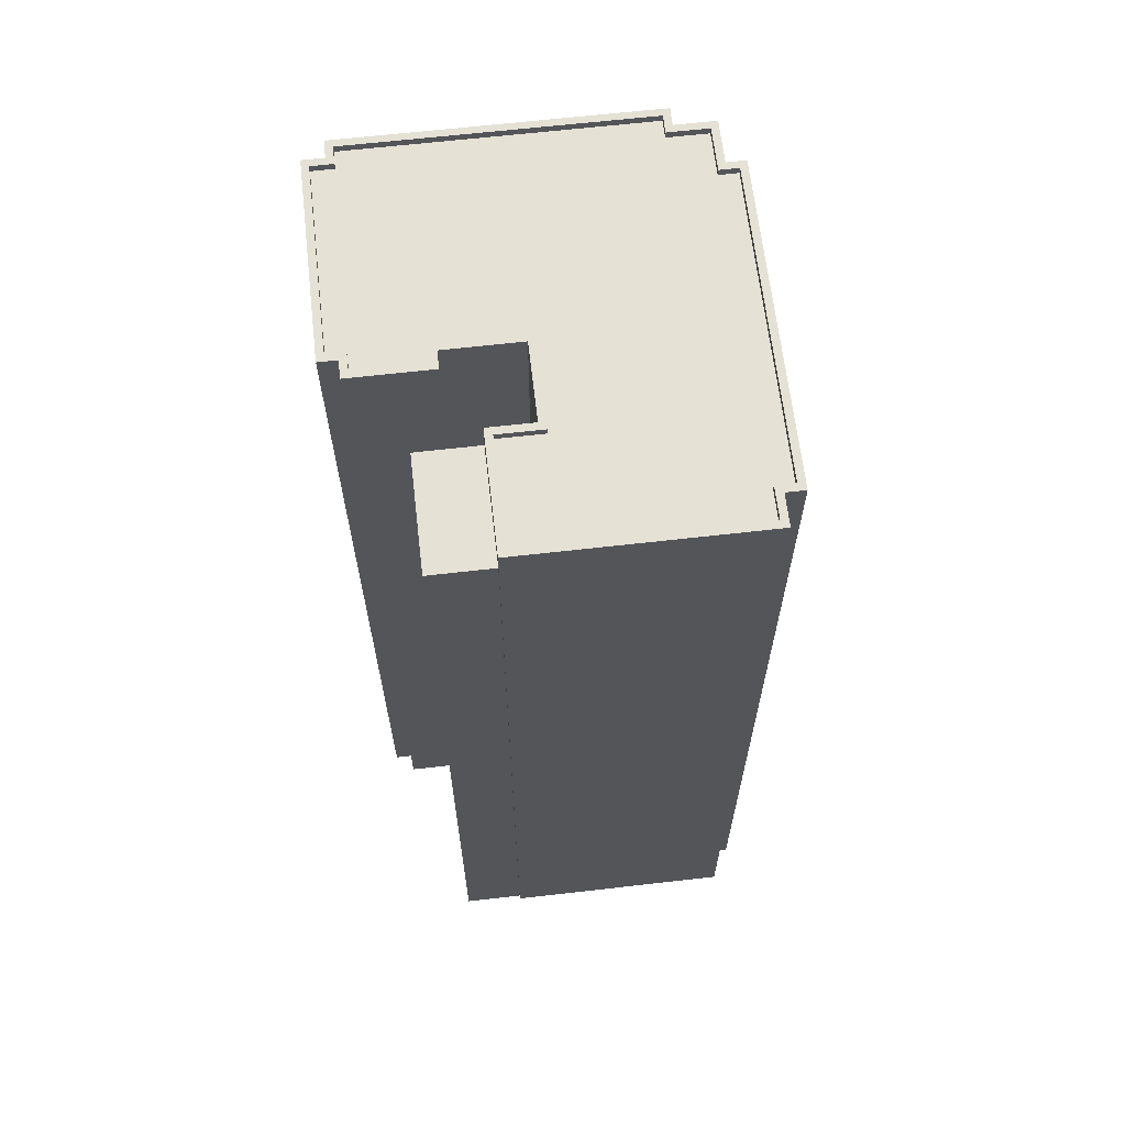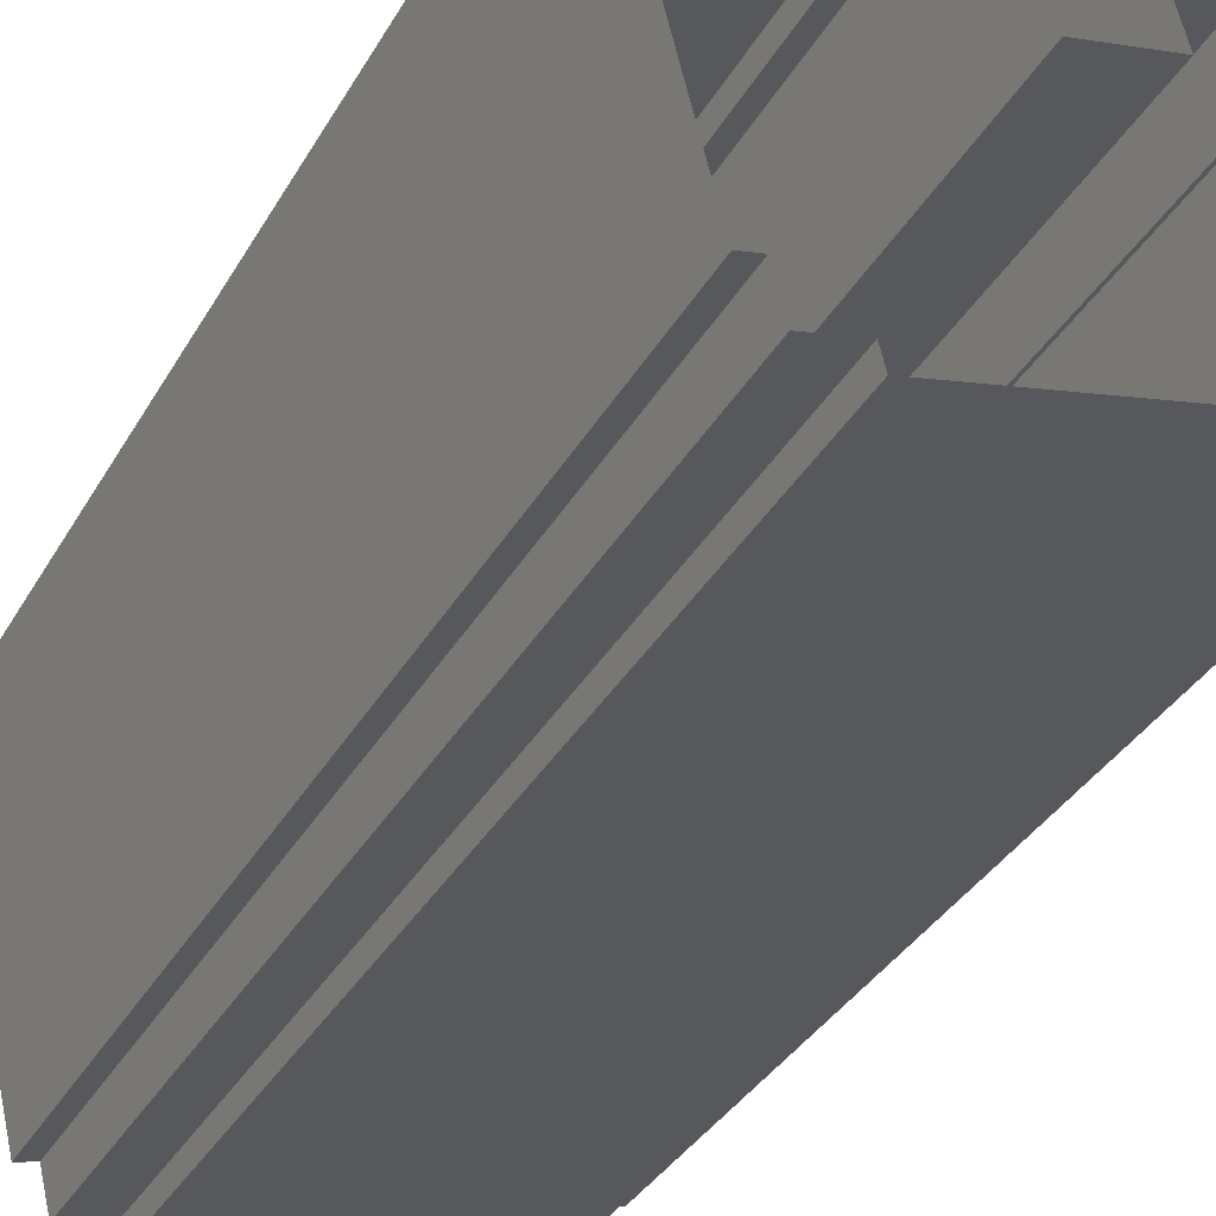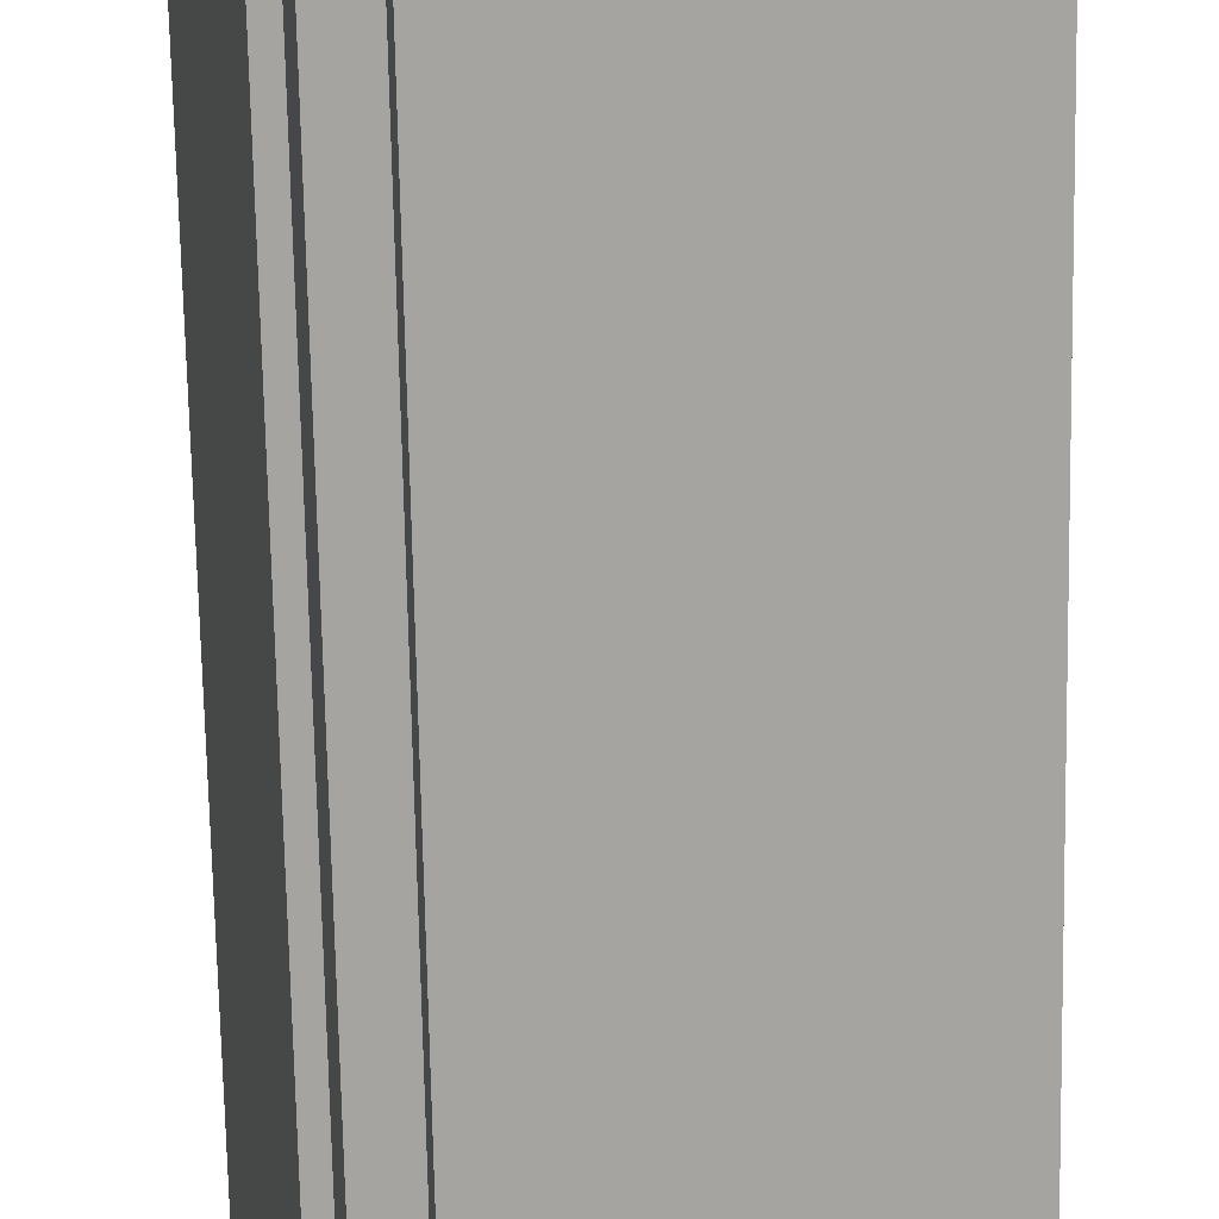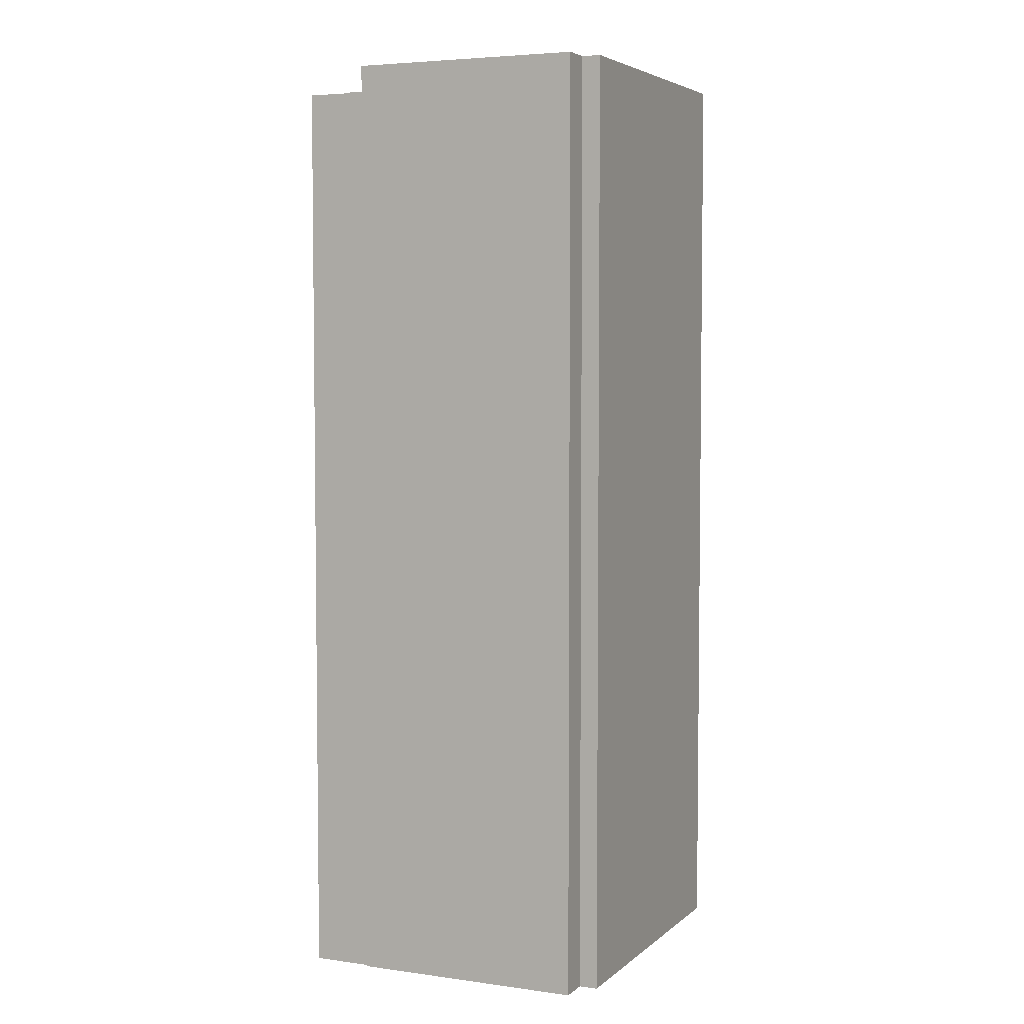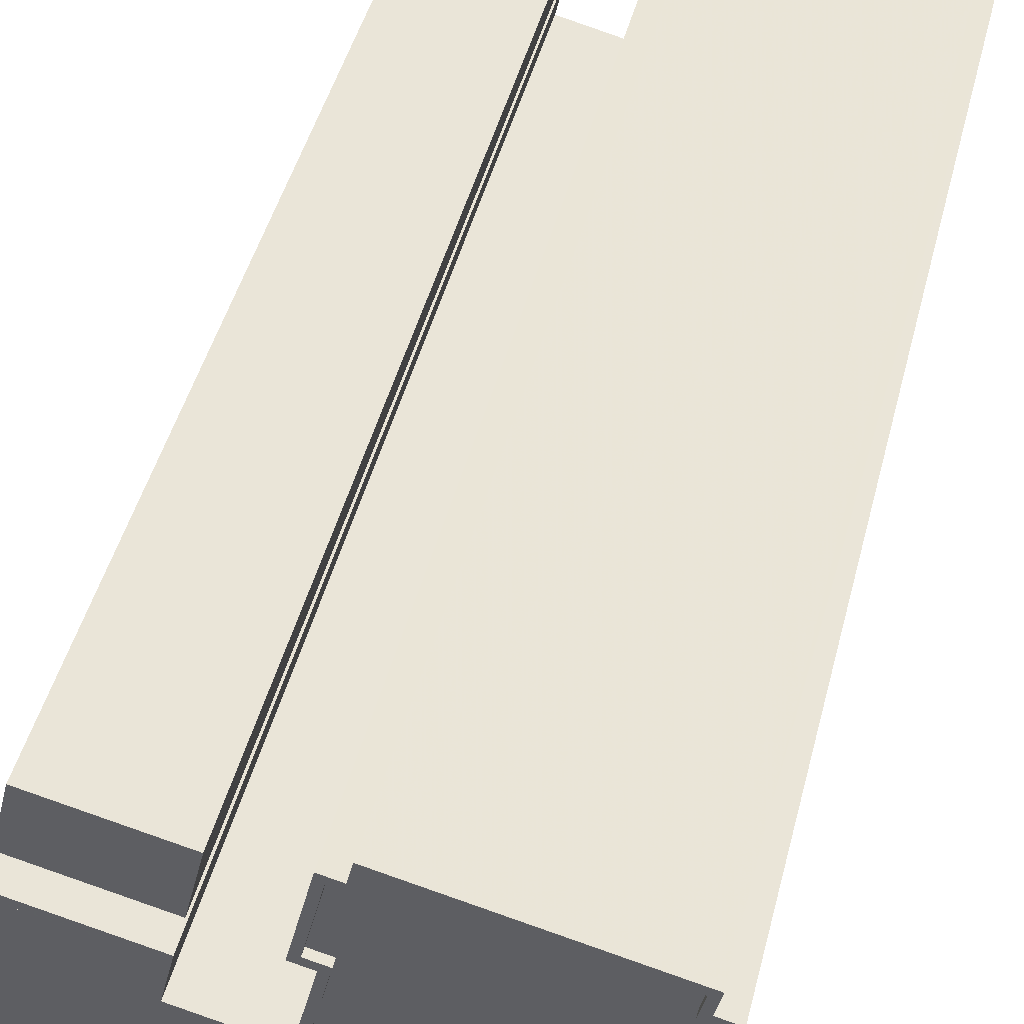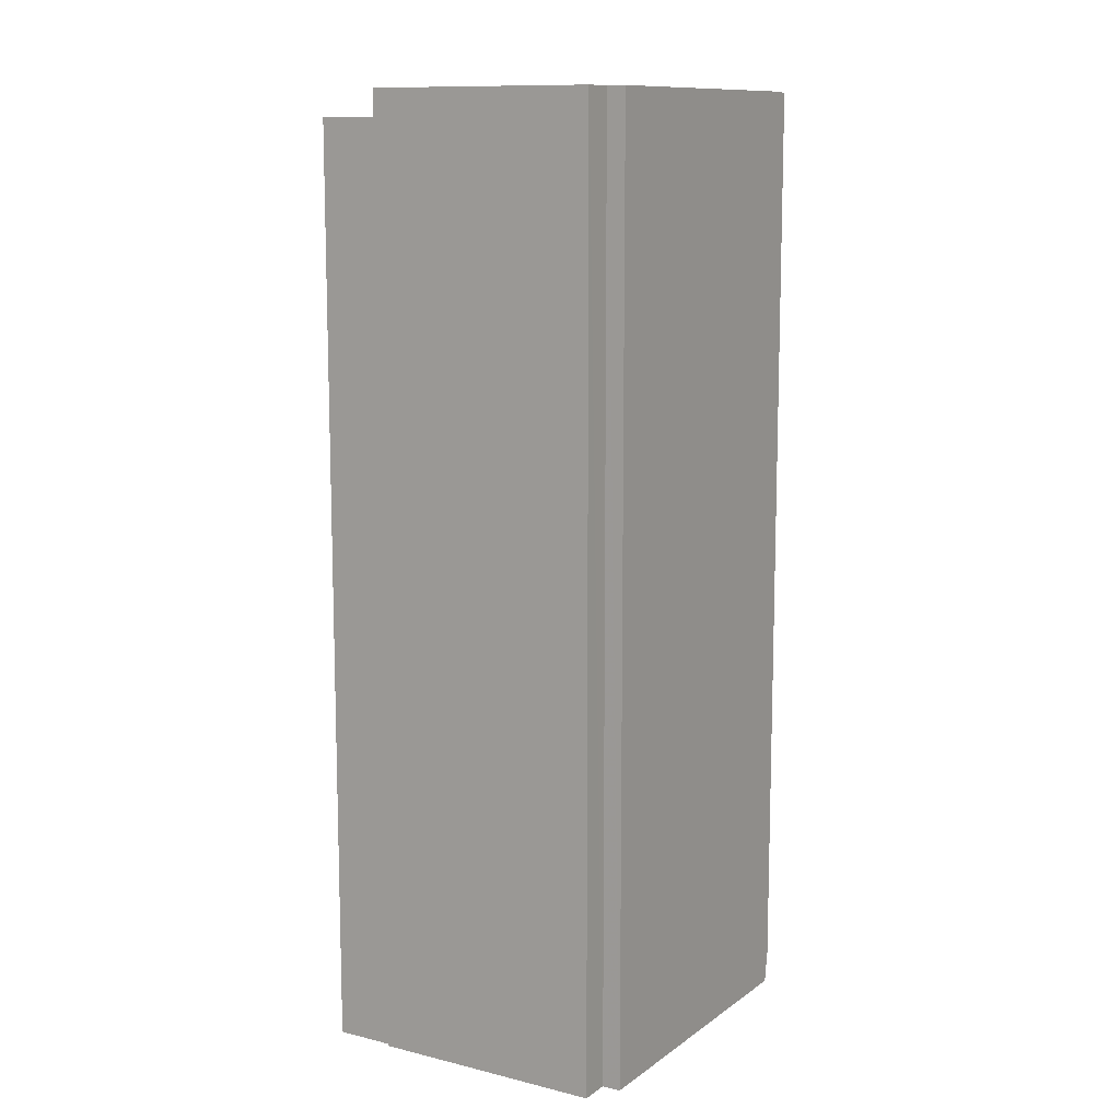
<metadata>
{"format":"obj","ext":"obj","renderer":"f3d","projection":"perspective","resolution":1024,"background":"white","views":[{"elev":64.9,"azim":-110.2,"up":"+Z"},{"elev":-34.8,"azim":154.2,"up":"+Y"},{"elev":-73.2,"azim":-178.9,"up":"+Y"},{"elev":4.7,"azim":-79.5,"up":"+Z"},{"elev":44.3,"azim":13.8,"up":"+Y"},{"elev":11.2,"azim":-72.4,"up":"+Z"}]}
</metadata>
<code>
v -1.182e+04 -3.823e+04 26.66
v -1.182e+04 -3.822e+04 26.66
v -1.181e+04 -3.823e+04 26.66
v -1.181e+04 -3.823e+04 26.66
v -1.181e+04 -3.823e+04 26.66
v -1.182e+04 -3.824e+04 26.67
v -1.182e+04 -3.823e+04 26.66
v -1.182e+04 -3.823e+04 26.66
v -1.183e+04 -3.823e+04 26.66
v -1.183e+04 -3.823e+04 26.66
v -1.183e+04 -3.823e+04 26.66
v -1.184e+04 -3.824e+04 26.66
v -1.183e+04 -3.823e+04 26.66
v -1.182e+04 -3.823e+04 26.66
v -1.182e+04 -3.824e+04 26.67
v -1.182e+04 -3.824e+04 26.67
v -1.182e+04 -3.824e+04 26.67
v -1.183e+04 -3.824e+04 26.66
v -1.183e+04 -3.824e+04 26.66
v -1.182e+04 -3.824e+04 26.67
v -1.183e+04 -3.823e+04 26.66
v -1.183e+04 -3.823e+04 26.66
v -1.183e+04 -3.823e+04 26.66
v -1.182e+04 -3.823e+04 26.66
v -1.183e+04 -3.823e+04 71.09
v -1.183e+04 -3.823e+04 71.09
v -1.183e+04 -3.823e+04 71.09
v -1.183e+04 -3.823e+04 71.09
v -1.182e+04 -3.823e+04 72.36
v -1.182e+04 -3.823e+04 72.36
v -1.182e+04 -3.823e+04 72.36
v -1.182e+04 -3.822e+04 72.36
v -1.182e+04 -3.822e+04 72.36
v -1.181e+04 -3.823e+04 72.36
v -1.181e+04 -3.823e+04 72.36
v -1.183e+04 -3.823e+04 72.36
v -1.182e+04 -3.823e+04 72.36
v -1.183e+04 -3.823e+04 72.36
v -1.182e+04 -3.823e+04 72.36
v -1.182e+04 -3.823e+04 72.36
v -1.182e+04 -3.823e+04 72.36
v -1.182e+04 -3.823e+04 72.36
v -1.182e+04 -3.823e+04 72.36
v -1.182e+04 -3.823e+04 72.36
v -1.181e+04 -3.823e+04 72.01
v -1.181e+04 -3.823e+04 72.01
v -1.182e+04 -3.823e+04 72.01
v -1.181e+04 -3.823e+04 72.01
v -1.182e+04 -3.824e+04 72.01
v -1.182e+04 -3.822e+04 72.01
v -1.182e+04 -3.824e+04 72.01
v -1.182e+04 -3.824e+04 72.01
v -1.182e+04 -3.824e+04 72.01
v -1.183e+04 -3.823e+04 72.01
v -1.184e+04 -3.824e+04 72.01
v -1.183e+04 -3.823e+04 72.01
v -1.182e+04 -3.824e+04 72.01
v -1.183e+04 -3.824e+04 72.01
v -1.183e+04 -3.824e+04 72.01
v -1.183e+04 -3.823e+04 72.01
v -1.182e+04 -3.823e+04 72.01
v -1.182e+04 -3.823e+04 72.01
v -1.182e+04 -3.823e+04 72.01
v -1.182e+04 -3.823e+04 72.01
v -1.181e+04 -3.823e+04 72.36
v -1.181e+04 -3.823e+04 72.36
v -1.181e+04 -3.823e+04 72.36
v -1.182e+04 -3.824e+04 72.36
v -1.182e+04 -3.824e+04 72.36
v -1.182e+04 -3.824e+04 72.36
v -1.182e+04 -3.824e+04 72.36
v -1.182e+04 -3.824e+04 72.36
v -1.181e+04 -3.823e+04 72.36
v -1.182e+04 -3.824e+04 72.36
v -1.183e+04 -3.824e+04 72.36
v -1.183e+04 -3.824e+04 72.36
v -1.183e+04 -3.824e+04 72.36
v -1.184e+04 -3.824e+04 72.36
v -1.184e+04 -3.824e+04 72.36
v -1.182e+04 -3.824e+04 72.36
v -1.183e+04 -3.824e+04 72.36
v -1.182e+04 -3.824e+04 72.36
v -1.182e+04 -3.824e+04 72.36
v -1.182e+04 -3.824e+04 72.36
v -1.183e+04 -3.823e+04 72.36
v -1.183e+04 -3.823e+04 72.36
v -1.183e+04 -3.823e+04 72.36
v -1.183e+04 -3.823e+04 72.36
f 1 2 3
f 4 5 6
f 1 3 4
f 7 1 8
f 9 10 11
f 12 13 11
f 7 8 14
f 15 16 17
f 17 4 6
f 18 19 20
f 19 12 11
f 20 19 16
f 21 22 23
f 10 23 11
f 24 19 22
f 4 24 8
f 1 4 8
f 16 24 17
f 24 4 17
f 22 19 11
f 16 19 24
f 23 22 11
f 25 26 27
f 28 25 27
f 29 30 31
f 32 33 29
f 33 32 34
f 34 32 35
f 36 37 38
f 39 37 36
f 40 30 41
f 42 43 39
f 43 37 39
f 41 43 40
f 29 31 44
f 32 29 44
f 43 42 40
f 40 31 30
f 45 46 47
f 48 45 49
f 46 50 47
f 51 52 53
f 49 45 51
f 54 55 56
f 57 52 58
f 59 57 58
f 54 56 60
f 61 47 62
f 55 58 56
f 63 61 62
f 61 64 45
f 58 64 56
f 61 45 47
f 51 64 52
f 45 64 51
f 64 58 52
f 35 65 34
f 66 67 68
f 65 67 66
f 69 70 71
f 70 72 71
f 73 65 35
f 68 74 70
f 74 72 70
f 67 74 68
f 65 73 67
f 75 76 77
f 78 79 77
f 75 80 76
f 78 77 81
f 71 82 69
f 83 80 82
f 84 82 71
f 83 82 84
f 76 80 83
f 77 76 81
f 85 79 78
f 38 86 87
f 36 38 87
f 86 85 87
f 78 88 85
f 87 85 88
f 11 25 28
f 9 11 28
f 28 10 9
f 28 27 10
f 27 23 10
f 27 26 23
f 11 13 25
f 13 85 25
f 23 26 21
f 25 85 86
f 26 25 86
f 21 26 86
f 34 4 3
f 34 65 4
f 65 5 4
f 65 66 5
f 66 6 5
f 66 68 6
f 70 17 6
f 68 70 6
f 70 15 17
f 70 69 15
f 82 16 15
f 69 82 15
f 82 20 16
f 82 80 20
f 75 18 20
f 80 75 20
f 77 19 18
f 75 77 18
f 79 12 19
f 77 79 19
f 12 85 13
f 12 79 85
f 86 38 22
f 21 86 22
f 38 24 22
f 38 37 24
f 43 8 24
f 37 43 24
f 41 14 8
f 43 41 8
f 30 7 14
f 41 30 14
f 30 1 7
f 30 29 1
f 33 2 1
f 29 33 1
f 33 3 2
f 33 34 3
f 35 50 46
f 35 32 50
f 35 46 45
f 73 35 45
f 73 45 48
f 67 73 48
f 67 48 49
f 74 67 49
f 72 49 51
f 72 74 49
f 72 51 53
f 71 72 53
f 84 53 52
f 84 71 53
f 84 52 57
f 83 84 57
f 76 57 59
f 76 83 57
f 81 59 58
f 81 76 59
f 78 58 55
f 78 81 58
f 88 55 54
f 88 78 55
f 88 54 60
f 87 88 60
f 87 60 56
f 36 87 56
f 36 56 64
f 39 36 64
f 42 64 61
f 42 39 64
f 40 61 63
f 40 42 61
f 40 63 62
f 31 40 62
f 44 62 47
f 44 31 62
f 32 47 50
f 32 44 47

</code>
